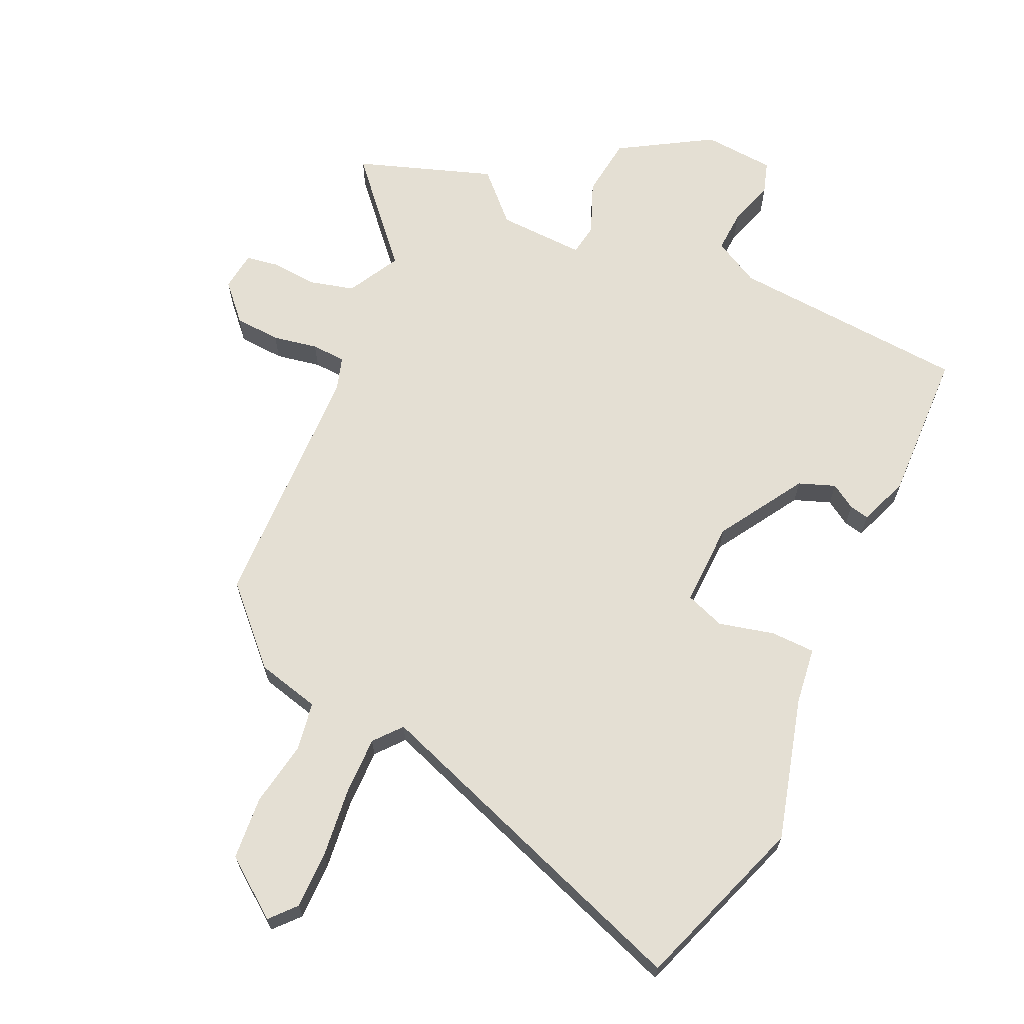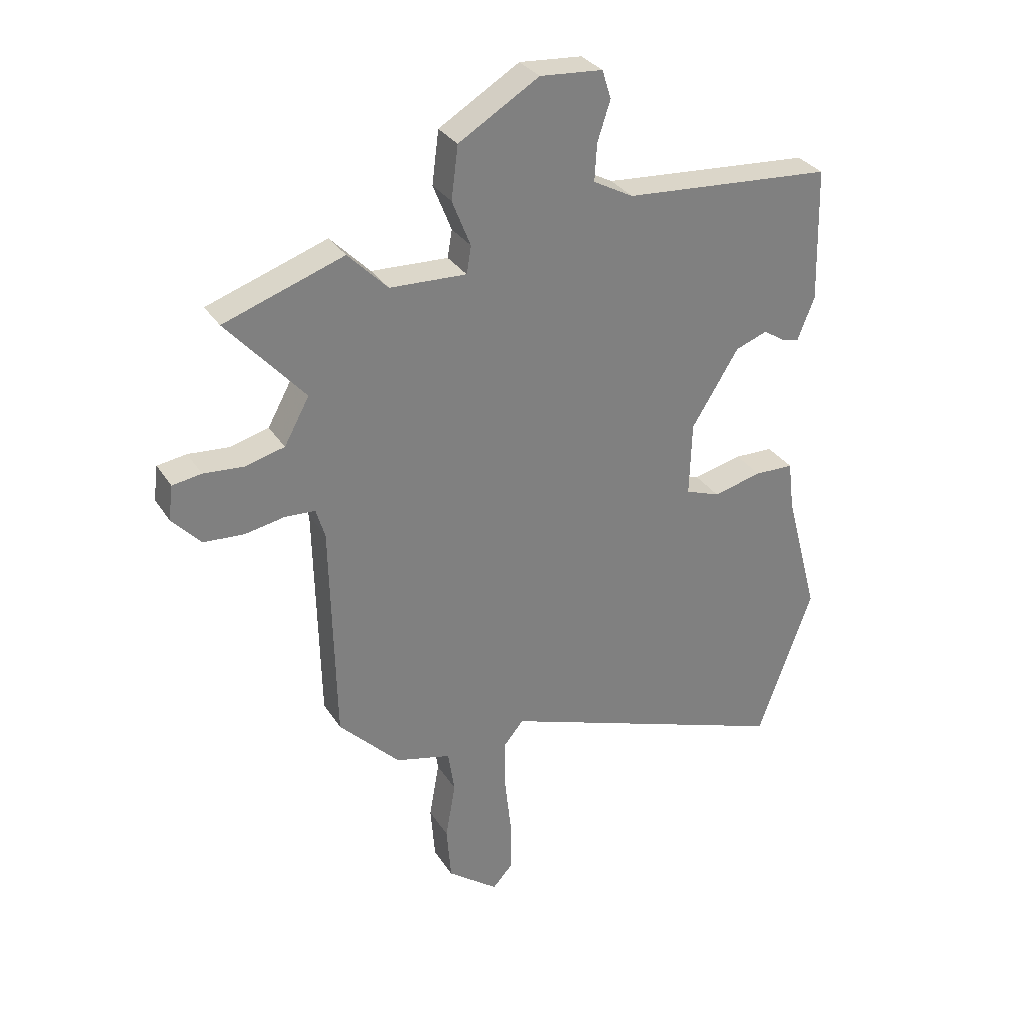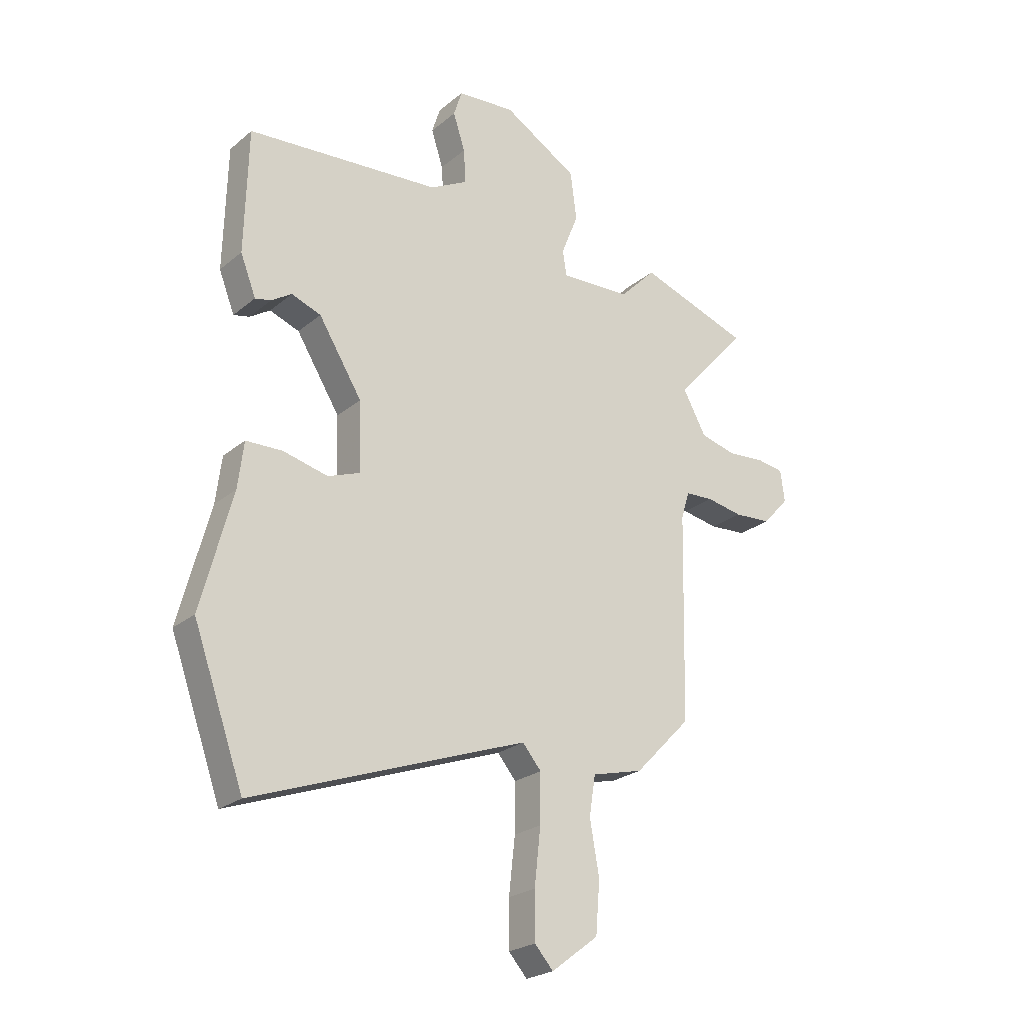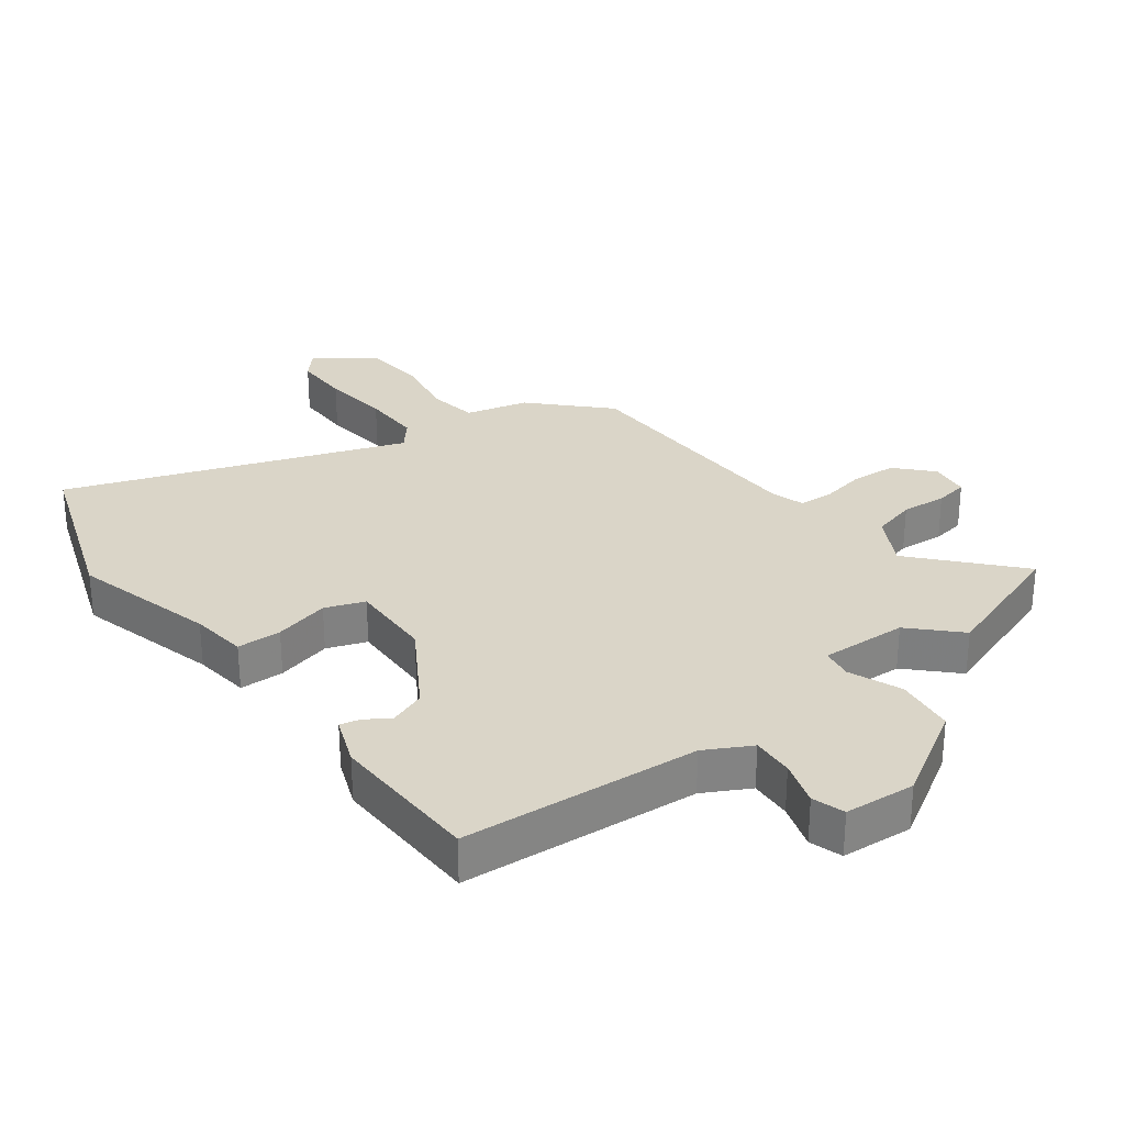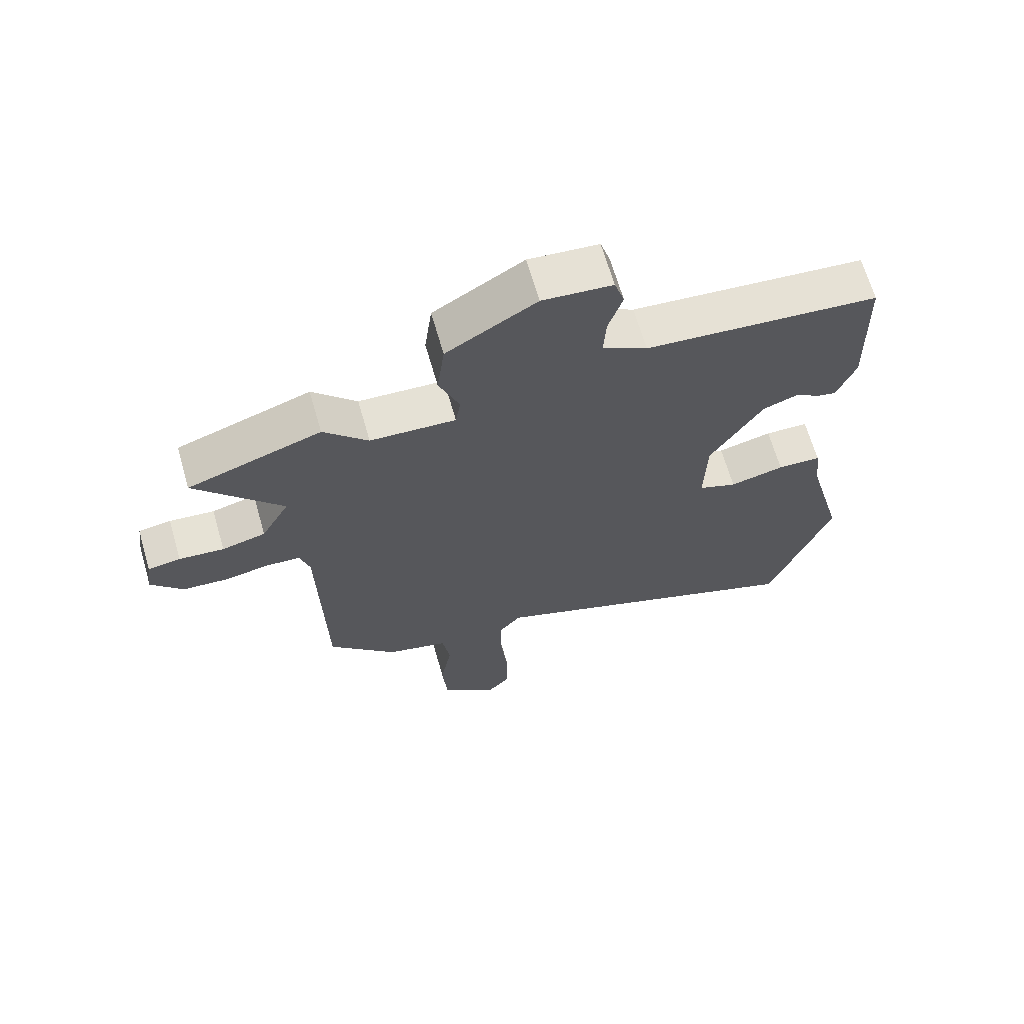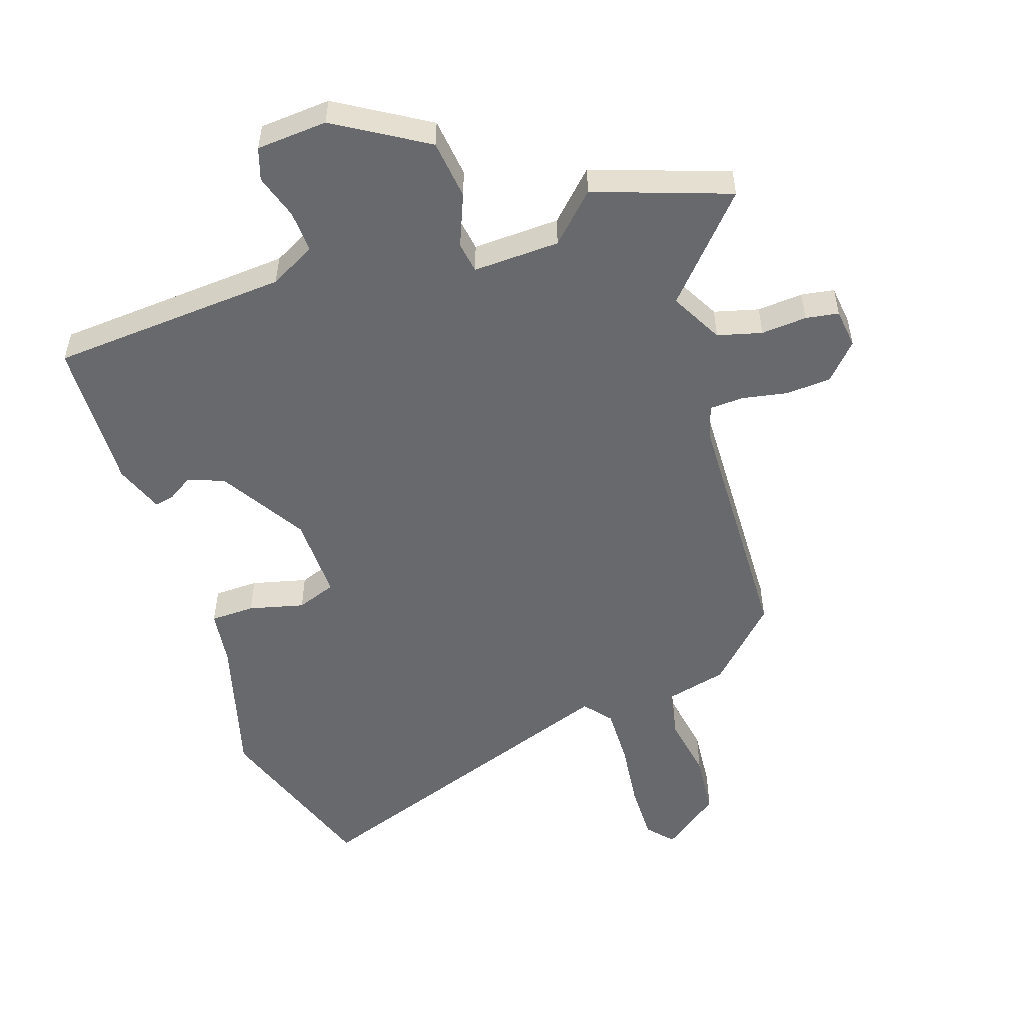
<metadata>
{"format":"obj","ext":"obj","renderer":"f3d","projection":"perspective","resolution":1024,"background":"white","views":[{"elev":66.5,"azim":-155.6,"up":"+Y"},{"elev":31.3,"azim":152.8,"up":"+Z"},{"elev":-24.0,"azim":-36.8,"up":"+Z"},{"elev":29.4,"azim":-37.2,"up":"+Y"},{"elev":66.4,"azim":163.9,"up":"+Z"},{"elev":-52.8,"azim":18.0,"up":"+Y"}]}
</metadata>
<code>
v 0.447 0.07 -0.36
v 0.338 0.07 -0.472
v 0.239 0.07 -0.497
v 0.227 0.07 -0.574
v 0.245 0.07 -0.676
v 0.237 0.07 -0.775
v 0.146 0.07 -0.844
v 0.11 0.07 -0.804
v 0.11 0.07 -0.714
v 0.122 0.07 -0.606
v 0.123 0.07 -0.513
v 0.087 0.07 -0.47
v -0.442 0.07 -0.662
v -0.54 0.07 -0.389
v -0.48 0.07 -0.163
v -0.469 0.07 -0.074
v -0.399 0.07 -0.072
v -0.312 0.07 -0.093
v -0.25 0.07 -0.07
v -0.254 0.07 0.063
v -0.338 0.07 0.198
v -0.395 0.07 0.219
v -0.434 0.07 0.194
v -0.465 0.07 0.187
v -0.495 0.07 0.264
v -0.489 0.07 0.504
v -0.114 0.07 0.533
v -0.042 0.07 0.572
v -0.046 0.07 0.638
v -0.069 0.07 0.709
v -0.053 0.07 0.76
v 0.059 0.07 0.769
v 0.203 0.07 0.683
v 0.215 0.07 0.589
v 0.182 0.07 0.506
v 0.19 0.07 0.457
v 0.327 0.07 0.463
v 0.398 0.07 0.535
v 0.612 0.07 0.462
v 0.473 0.07 0.305
v 0.518 0.07 0.223
v 0.588 0.07 0.205
v 0.66 0.07 0.211
v 0.712 0.07 0.203
v 0.72 0.07 0.141
v 0.669 0.07 0.085
v 0.597 0.07 0.08
v 0.526 0.07 0.093
v 0.472 0.07 0.09
v 0.456 0.07 0.037
v 0.447 0 -0.36
v 0.338 0 -0.472
v 0.239 0 -0.497
v 0.227 0 -0.574
v 0.245 0 -0.676
v 0.237 0 -0.775
v 0.146 0 -0.844
v 0.11 0 -0.804
v 0.11 0 -0.714
v 0.122 0 -0.606
v 0.123 0 -0.513
v 0.087 0 -0.47
v -0.442 0 -0.662
v -0.54 0 -0.389
v -0.48 0 -0.163
v -0.469 0 -0.074
v -0.399 0 -0.072
v -0.312 0 -0.093
v -0.25 0 -0.07
v -0.254 0 0.063
v -0.338 0 0.198
v -0.395 0 0.219
v -0.434 0 0.194
v -0.465 0 0.187
v -0.495 0 0.264
v -0.489 0 0.504
v -0.114 0 0.533
v -0.042 0 0.572
v -0.046 0 0.638
v -0.069 0 0.709
v -0.053 0 0.76
v 0.059 0 0.769
v 0.203 0 0.683
v 0.215 0 0.589
v 0.182 0 0.506
v 0.19 0 0.457
v 0.327 0 0.463
v 0.398 0 0.535
v 0.612 0 0.462
v 0.473 0 0.305
v 0.518 0 0.223
v 0.588 0 0.205
v 0.66 0 0.211
v 0.712 0 0.203
v 0.72 0 0.141
v 0.669 0 0.085
v 0.597 0 0.08
v 0.526 0 0.093
v 0.472 0 0.09
v 0.456 0 0.037
f 46 47 48
f 45 46 48
f 44 45 48
f 43 44 48
f 42 43 48
f 41 42 48 49
f 40 41 49
f 37 38 39 40
f 40 49 50
f 37 40 50
f 36 37 50
f 33 34 35
f 32 33 35
f 31 32 35
f 30 31 35
f 29 30 35
f 28 29 35 36
f 1 2 3
f 50 1 3
f 36 50 3
f 28 36 3
f 27 28 3
f 25 26 27
f 24 25 27
f 23 24 27
f 22 23 27
f 15 16 17 18
f 15 18 19
f 14 15 19
f 13 14 19
f 12 13 19
f 8 9 10
f 7 8 10
f 6 7 10
f 5 6 10
f 4 5 10
f 4 10 11
f 3 4 11 12
f 21 22 27
f 27 3 12
f 21 27 12
f 20 21 12
f 12 19 20
f 98 97 96
f 98 96 95
f 98 95 94
f 98 94 93
f 98 93 92
f 99 98 92 91
f 99 91 90
f 90 89 88 87
f 100 99 90
f 100 90 87
f 100 87 86
f 85 84 83
f 85 83 82
f 85 82 81
f 85 81 80
f 85 80 79
f 86 85 79 78
f 53 52 51
f 53 51 100
f 53 100 86
f 53 86 78
f 53 78 77
f 77 76 75
f 77 75 74
f 77 74 73
f 77 73 72
f 68 67 66 65
f 69 68 65
f 69 65 64
f 69 64 63
f 69 63 62
f 60 59 58
f 60 58 57
f 60 57 56
f 60 56 55
f 60 55 54
f 61 60 54
f 62 61 54 53
f 77 72 71
f 62 53 77
f 62 77 71
f 62 71 70
f 70 69 62
f 1 51 52 2
f 2 52 53 3
f 3 53 54 4
f 4 54 55 5
f 5 55 56 6
f 6 56 57 7
f 7 57 58 8
f 8 58 59 9
f 9 59 60 10
f 10 60 61 11
f 11 61 62 12
f 12 62 63 13
f 13 63 64 14
f 14 64 65 15
f 15 65 66 16
f 16 66 67 17
f 17 67 68 18
f 18 68 69 19
f 19 69 70 20
f 20 70 71 21
f 21 71 72 22
f 22 72 73 23
f 23 73 74 24
f 24 74 75 25
f 25 75 76 26
f 26 76 77 27
f 27 77 78 28
f 28 78 79 29
f 29 79 80 30
f 30 80 81 31
f 31 81 82 32
f 32 82 83 33
f 33 83 84 34
f 34 84 85 35
f 35 85 86 36
f 36 86 87 37
f 37 87 88 38
f 38 88 89 39
f 39 89 90 40
f 40 90 91 41
f 41 91 92 42
f 42 92 93 43
f 43 93 94 44
f 44 94 95 45
f 45 95 96 46
f 46 96 97 47
f 47 97 98 48
f 48 98 99 49
f 49 99 100 50
f 50 100 51 1

</code>
